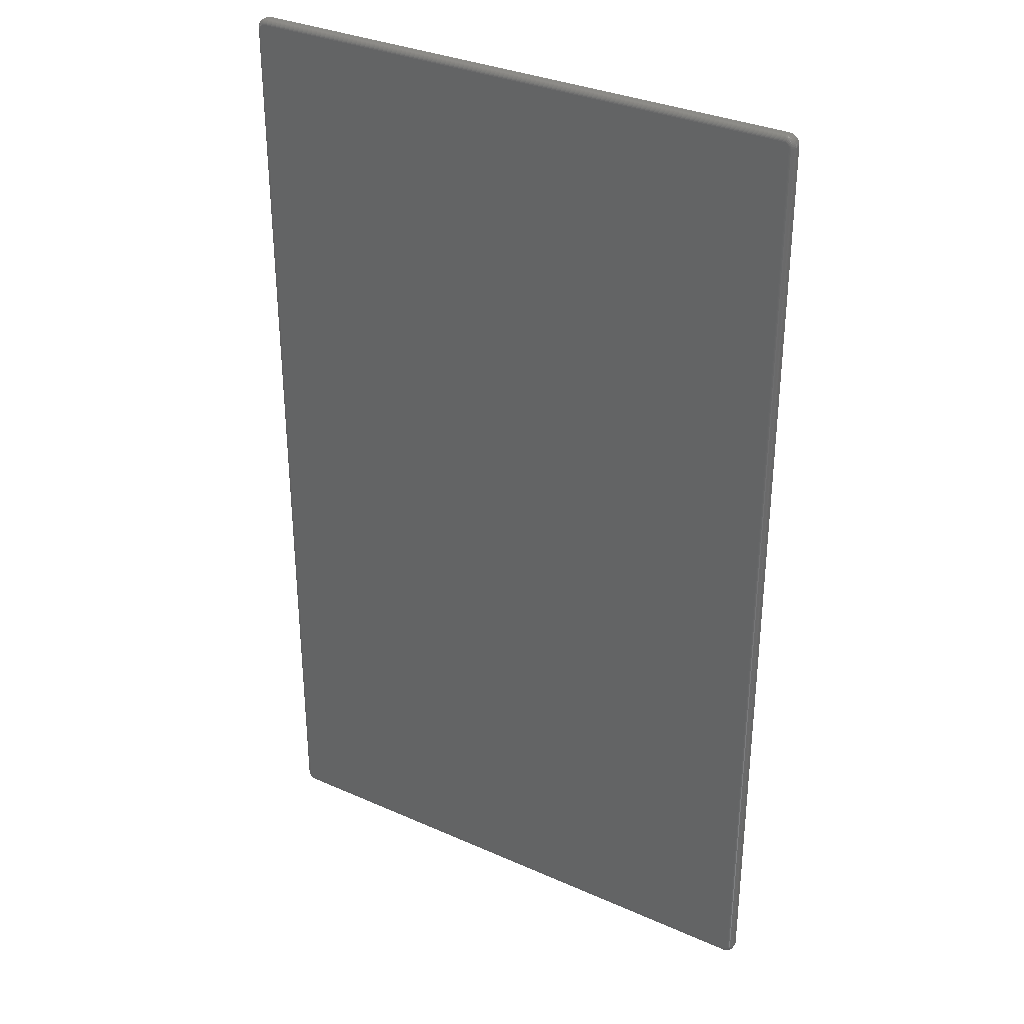
<metadata>
{"format":"stl","ext":"stl","renderer":"f3d","projection":"perspective","resolution":1024,"background":"white","views":[{"elev":32.8,"azim":31.5,"up":"+Z"}]}
</metadata>
<code>
# stl→obj: 396 verts, 788 faces
v -0.4377 0.01562 0.7192
v -0.4377 0.01562 -0.7109
v -0.4377 0.007812 0.7192
v -0.4377 0.007812 -0.7109
v -0.4375 0.01562 0.7222
v -0.4375 0.007812 0.7222
v -0.4366 0.01562 0.7251
v -0.4366 0.007812 0.7251
v -0.4352 0.01562 0.7278
v -0.4352 0.007812 0.7278
v -0.4332 0.01562 0.7301
v -0.4332 0.007812 0.7301
v -0.4309 0.01562 0.732
v -0.4309 0.007812 0.732
v -0.4283 0.01562 0.7335
v -0.4283 0.007812 0.7335
v -0.4254 0.01562 0.7343
v -0.4254 0.007812 0.7343
v -0.4224 0.01562 0.7346
v -0.4224 0.007812 0.7346
v 0.4234 0.01562 0.7346
v 0.4234 0.007812 0.7346
v 0.4264 0.01562 0.7343
v 0.4264 0.007812 0.7343
v 0.4293 0.01562 0.7335
v 0.4293 0.007812 0.7335
v 0.432 0.01562 0.732
v 0.432 0.007812 0.732
v 0.4343 0.01562 0.7301
v 0.4343 0.007812 0.7301
v 0.4362 0.01562 0.7278
v 0.4362 0.007812 0.7278
v 0.4376 0.01562 0.7251
v 0.4376 0.007812 0.7251
v 0.4385 0.01562 0.7222
v 0.4385 0.007812 0.7222
v 0.4388 0.01562 0.7192
v 0.4388 0.007812 0.7192
v 0.4388 0.01562 -0.7109
v 0.4388 0.007812 -0.7109
v 0.4385 0.01562 -0.7139
v 0.4385 0.007812 -0.7139
v 0.4376 0.01562 -0.7168
v 0.4376 0.007812 -0.7168
v 0.4362 0.01562 -0.7195
v 0.4362 0.007812 -0.7195
v 0.4343 0.01562 -0.7218
v 0.4343 0.007812 -0.7218
v 0.432 0.01562 -0.7237
v 0.432 0.007812 -0.7237
v 0.4293 0.01562 -0.7251
v 0.4293 0.007812 -0.7251
v 0.4264 0.01562 -0.726
v 0.4264 0.007812 -0.726
v 0.4234 0.01562 -0.7263
v 0.4234 0.007812 -0.7263
v -0.4224 0.01562 -0.7263
v -0.4224 0.007812 -0.7263
v -0.4254 0.01562 -0.726
v -0.4254 0.007812 -0.726
v -0.4283 0.01562 -0.7251
v -0.4283 0.007812 -0.7251
v -0.4309 0.01562 -0.7237
v -0.4309 0.007812 -0.7237
v -0.4332 0.01562 -0.7218
v -0.4332 0.007812 -0.7218
v -0.4352 0.01562 -0.7195
v -0.4352 0.007812 -0.7195
v -0.4366 0.01562 -0.7168
v -0.4366 0.007812 -0.7168
v -0.4375 0.01562 -0.7139
v -0.4375 0.007812 -0.7139
v -0.4299 1.601e-16 0.7192
v 0.4309 2.08e-16 0.7207
v -0.4298 1.602e-16 0.7207
v 0.431 2.079e-16 0.7192
v -0.4224 8.674e-19 -0.7185
v 0.4288 4.836e-17 -0.7163
v -0.4238 8.016e-19 -0.7184
v -0.4294 1.604e-16 0.7221
v 0.4304 2.082e-16 0.7221
v -0.4298 1.132e-18 -0.7124
v -0.4294 9.979e-19 -0.7138
v 0.4309 4.891e-17 -0.7124
v 0.4304 4.873e-17 -0.7138
v -0.4287 8.915e-19 -0.7151
v 0.4297 4.854e-17 -0.7151
v -0.4277 8.164e-19 -0.7163
v -0.4266 7.756e-19 -0.7172
v -0.4253 7.706e-19 -0.7179
v 0.431 4.908e-17 -0.7109
v -0.4299 1.287e-18 -0.7109
v 0.4276 4.819e-17 -0.7172
v 0.4234 4.782e-17 -0.7185
v 0.4249 4.792e-17 -0.7184
v 0.4263 4.804e-17 -0.7179
v 0.4297 2.083e-16 0.7234
v 0.4288 2.083e-16 0.7246
v 0.4276 2.084e-16 0.7255
v 0.4263 2.084e-16 0.7262
v 0.4249 2.083e-16 0.7267
v 0.4234 2.083e-16 0.7268
v -0.4224 1.613e-16 0.7268
v -0.4238 1.612e-16 0.7267
v -0.4253 1.611e-16 0.7262
v -0.4266 1.61e-16 0.7255
v -0.4277 1.608e-16 0.7246
v -0.4287 1.606e-16 0.7234
v 0.4234 0.0001501 0.7283
v 0.4252 0.0001501 0.7282
v 0.4234 0.0005947 0.7298
v 0.4255 0.0005947 0.7296
v 0.4234 0.001317 0.7311
v 0.4258 0.001317 0.7309
v 0.4234 0.002288 0.7323
v 0.426 0.002288 0.7321
v 0.4234 0.003472 0.7333
v 0.4262 0.003472 0.733
v 0.4234 0.004823 0.734
v 0.4263 0.004823 0.7337
v 0.4234 0.006288 0.7345
v 0.4264 0.006288 0.7342
v 0.4324 0.0001501 0.721
v 0.4325 0.0001501 0.7192
v 0.4338 0.0005947 0.7213
v 0.434 0.0005947 0.7192
v 0.4351 0.001317 0.7216
v 0.4353 0.001317 0.7192
v 0.4363 0.002288 0.7218
v 0.4365 0.002288 0.7192
v 0.4372 0.003472 0.722
v 0.4375 0.003472 0.7192
v 0.4379 0.004823 0.7221
v 0.4382 0.004823 0.7192
v 0.4384 0.006288 0.7222
v 0.4387 0.006288 0.7192
v 0.4318 0.0001501 0.7227
v 0.4332 0.0005947 0.7233
v 0.4344 0.001317 0.7238
v 0.4355 0.002288 0.7243
v 0.4364 0.003472 0.7246
v 0.4371 0.004823 0.7249
v 0.4375 0.006288 0.7251
v 0.431 0.0001501 0.7243
v 0.4322 0.0005947 0.7251
v 0.4333 0.001317 0.7259
v 0.4343 0.002288 0.7265
v 0.4351 0.003472 0.7271
v 0.4357 0.004823 0.7275
v 0.4361 0.006288 0.7277
v 0.4299 0.0001501 0.7257
v 0.4309 0.0005947 0.7267
v 0.4319 0.001317 0.7277
v 0.4327 0.002288 0.7285
v 0.4334 0.003472 0.7292
v 0.4339 0.004823 0.7297
v 0.4342 0.006288 0.73
v 0.4285 0.0001501 0.7268
v 0.4293 0.0005947 0.728
v 0.4301 0.001317 0.7291
v 0.4307 0.002288 0.7301
v 0.4312 0.003472 0.7309
v 0.4317 0.004823 0.7315
v 0.4319 0.006288 0.7319
v 0.4269 0.0001501 0.7276
v 0.4275 0.0005947 0.729
v 0.428 0.001317 0.7302
v 0.4284 0.002288 0.7313
v 0.4288 0.003472 0.7322
v 0.4291 0.004823 0.7329
v 0.4293 0.006288 0.7333
v 0.4387 0.006288 -0.7109
v 0.4382 0.004823 -0.7109
v 0.4375 0.003472 -0.7109
v 0.4365 0.002288 -0.7109
v 0.4353 0.001317 -0.7109
v 0.434 0.0005947 -0.7109
v 0.4325 0.0001501 -0.7109
v 0.4324 0.0001501 -0.7127
v 0.4338 0.0005947 -0.713
v 0.4351 0.001317 -0.7133
v 0.4363 0.002288 -0.7135
v 0.4372 0.003472 -0.7137
v 0.4379 0.004823 -0.7138
v 0.4384 0.006288 -0.7139
v 0.4252 0.0001501 -0.7199
v 0.4234 0.0001501 -0.72
v 0.4255 0.0005947 -0.7213
v 0.4234 0.0005947 -0.7215
v 0.4258 0.001317 -0.7226
v 0.4234 0.001317 -0.7228
v 0.426 0.002288 -0.7238
v 0.4234 0.002288 -0.724
v 0.4262 0.003472 -0.7247
v 0.4234 0.003472 -0.725
v 0.4263 0.004823 -0.7254
v 0.4234 0.004823 -0.7257
v 0.4264 0.006288 -0.7259
v 0.4234 0.006288 -0.7262
v 0.4269 0.0001501 -0.7193
v 0.4275 0.0005947 -0.7207
v 0.428 0.001317 -0.7219
v 0.4284 0.002288 -0.723
v 0.4288 0.003472 -0.7239
v 0.4291 0.004823 -0.7246
v 0.4293 0.006288 -0.725
v 0.4285 0.0001501 -0.7185
v 0.4293 0.0005947 -0.7197
v 0.4301 0.001317 -0.7208
v 0.4307 0.002288 -0.7218
v 0.4312 0.003472 -0.7226
v 0.4317 0.004823 -0.7232
v 0.4319 0.006288 -0.7236
v 0.4299 0.0001501 -0.7174
v 0.4309 0.0005947 -0.7184
v 0.4319 0.001317 -0.7194
v 0.4327 0.002288 -0.7202
v 0.4334 0.003472 -0.7209
v 0.4339 0.004823 -0.7214
v 0.4342 0.006288 -0.7217
v 0.431 0.0001501 -0.716
v 0.4322 0.0005947 -0.7168
v 0.4333 0.001317 -0.7176
v 0.4343 0.002288 -0.7182
v 0.4351 0.003472 -0.7187
v 0.4357 0.004823 -0.7192
v 0.4361 0.006288 -0.7194
v 0.4318 0.0001501 -0.7144
v 0.4332 0.0005947 -0.715
v 0.4344 0.001317 -0.7155
v 0.4355 0.002288 -0.7159
v 0.4364 0.003472 -0.7163
v 0.4371 0.004823 -0.7166
v 0.4375 0.006288 -0.7168
v -0.4224 0.006288 -0.7262
v -0.4224 0.004823 -0.7257
v -0.4224 0.003472 -0.725
v -0.4224 0.002288 -0.724
v -0.4224 0.001317 -0.7228
v -0.4224 0.0005947 -0.7215
v -0.4224 0.0001501 -0.72
v -0.4241 0.0001501 -0.7199
v -0.4244 0.0005947 -0.7213
v -0.4247 0.001317 -0.7226
v -0.4249 0.002288 -0.7238
v -0.4251 0.003472 -0.7247
v -0.4253 0.004823 -0.7254
v -0.4253 0.006288 -0.7259
v -0.4313 0.0001501 -0.7127
v -0.4315 0.0001501 -0.7109
v -0.4327 0.0005947 -0.713
v -0.4329 0.0005947 -0.7109
v -0.434 0.001317 -0.7133
v -0.4343 0.001317 -0.7109
v -0.4352 0.002288 -0.7135
v -0.4355 0.002288 -0.7109
v -0.4362 0.003472 -0.7137
v -0.4364 0.003472 -0.7109
v -0.4369 0.004823 -0.7138
v -0.4372 0.004823 -0.7109
v -0.4373 0.006288 -0.7139
v -0.4376 0.006288 -0.7109
v -0.4308 0.0001501 -0.7144
v -0.4321 0.0005947 -0.715
v -0.4334 0.001317 -0.7155
v -0.4345 0.002288 -0.7159
v -0.4354 0.003472 -0.7163
v -0.436 0.004823 -0.7166
v -0.4364 0.006288 -0.7168
v -0.4299 0.0001501 -0.716
v -0.4311 0.0005947 -0.7168
v -0.4323 0.001317 -0.7176
v -0.4333 0.002288 -0.7182
v -0.4341 0.003472 -0.7187
v -0.4347 0.004823 -0.7192
v -0.435 0.006288 -0.7194
v -0.4288 0.0001501 -0.7174
v -0.4298 0.0005947 -0.7184
v -0.4308 0.001317 -0.7194
v -0.4316 0.002288 -0.7202
v -0.4323 0.003472 -0.7209
v -0.4328 0.004823 -0.7214
v -0.4331 0.006288 -0.7217
v -0.4274 0.0001501 -0.7185
v -0.4282 0.0005947 -0.7197
v -0.429 0.001317 -0.7208
v -0.4296 0.002288 -0.7218
v -0.4302 0.003472 -0.7226
v -0.4306 0.004823 -0.7232
v -0.4308 0.006288 -0.7236
v -0.4258 0.0001501 -0.7193
v -0.4264 0.0005947 -0.7207
v -0.4269 0.001317 -0.7219
v -0.4274 0.002288 -0.723
v -0.4277 0.003472 -0.7239
v -0.428 0.004823 -0.7246
v -0.4282 0.006288 -0.725
v -0.4376 0.006288 0.7192
v -0.4372 0.004823 0.7192
v -0.4364 0.003472 0.7192
v -0.4355 0.002288 0.7192
v -0.4343 0.001317 0.7192
v -0.4329 0.0005947 0.7192
v -0.4315 0.0001501 0.7192
v -0.4313 0.0001501 0.721
v -0.4327 0.0005947 0.7213
v -0.434 0.001317 0.7216
v -0.4352 0.002288 0.7218
v -0.4362 0.003472 0.722
v -0.4369 0.004823 0.7221
v -0.4373 0.006288 0.7222
v -0.4241 0.0001501 0.7282
v -0.4224 0.0001501 0.7283
v -0.4244 0.0005947 0.7296
v -0.4224 0.0005947 0.7298
v -0.4247 0.001317 0.7309
v -0.4224 0.001317 0.7311
v -0.4249 0.002288 0.7321
v -0.4224 0.002288 0.7323
v -0.4251 0.003472 0.733
v -0.4224 0.003472 0.7333
v -0.4253 0.004823 0.7337
v -0.4224 0.004823 0.734
v -0.4253 0.006288 0.7342
v -0.4224 0.006288 0.7345
v -0.4258 0.0001501 0.7276
v -0.4264 0.0005947 0.729
v -0.4269 0.001317 0.7302
v -0.4274 0.002288 0.7313
v -0.4277 0.003472 0.7322
v -0.428 0.004823 0.7329
v -0.4282 0.006288 0.7333
v -0.4274 0.0001501 0.7268
v -0.4282 0.0005947 0.728
v -0.429 0.001317 0.7291
v -0.4296 0.002288 0.7301
v -0.4302 0.003472 0.7309
v -0.4306 0.004823 0.7315
v -0.4308 0.006288 0.7319
v -0.4288 0.0001501 0.7257
v -0.4298 0.0005947 0.7267
v -0.4308 0.001317 0.7277
v -0.4316 0.002288 0.7285
v -0.4323 0.003472 0.7292
v -0.4328 0.004823 0.7297
v -0.4331 0.006288 0.73
v -0.4299 0.0001501 0.7243
v -0.4311 0.0005947 0.7251
v -0.4323 0.001317 0.7259
v -0.4333 0.002288 0.7265
v -0.4341 0.003472 0.7271
v -0.4347 0.004823 0.7275
v -0.435 0.006288 0.7277
v -0.4308 0.0001501 0.7227
v -0.4321 0.0005947 0.7233
v -0.4334 0.001317 0.7238
v -0.4345 0.002288 0.7243
v -0.4354 0.003472 0.7246
v -0.436 0.004823 0.7249
v -0.4364 0.006288 0.7251
v 0.4309 0.02344 -0.7124
v -0.4298 0.02344 -0.7124
v 0.431 0.02344 -0.7109
v -0.4299 0.02344 -0.7109
v -0.4238 0.02344 -0.7184
v 0.4288 0.02344 -0.7163
v -0.4224 0.02344 -0.7185
v 0.4304 0.02344 0.7221
v -0.4298 0.02344 0.7207
v -0.4294 0.02344 0.7221
v 0.4309 0.02344 0.7207
v -0.4294 0.02344 -0.7138
v 0.4304 0.02344 -0.7138
v -0.4287 0.02344 -0.7151
v 0.4297 0.02344 -0.7151
v -0.4277 0.02344 -0.7163
v -0.4266 0.02344 -0.7172
v -0.4253 0.02344 -0.7179
v -0.4299 0.02344 0.7192
v 0.431 0.02344 0.7192
v 0.4276 0.02344 -0.7172
v 0.4263 0.02344 -0.7179
v 0.4249 0.02344 -0.7184
v 0.4234 0.02344 -0.7185
v 0.4297 0.02344 0.7234
v -0.4287 0.02344 0.7234
v -0.4277 0.02344 0.7246
v -0.4266 0.02344 0.7255
v -0.4253 0.02344 0.7262
v -0.4238 0.02344 0.7267
v -0.4224 0.02344 0.7268
v 0.4234 0.02344 0.7268
v 0.4249 0.02344 0.7267
v 0.4263 0.02344 0.7262
v 0.4276 0.02344 0.7255
v 0.4288 0.02344 0.7246
f 1 2 3
f 3 2 4
f 1 3 5
f 5 3 6
f 5 6 7
f 7 6 8
f 7 8 9
f 9 8 10
f 9 10 11
f 11 10 12
f 11 12 13
f 13 12 14
f 13 14 15
f 15 14 16
f 15 16 17
f 17 16 18
f 17 18 19
f 19 18 20
f 21 19 22
f 22 19 20
f 21 22 23
f 23 22 24
f 23 24 25
f 25 24 26
f 25 26 27
f 27 26 28
f 27 28 29
f 29 28 30
f 29 30 31
f 31 30 32
f 31 32 33
f 33 32 34
f 33 34 35
f 35 34 36
f 35 36 37
f 37 36 38
f 39 37 40
f 40 37 38
f 39 40 41
f 41 40 42
f 41 42 43
f 43 42 44
f 43 44 45
f 45 44 46
f 45 46 47
f 47 46 48
f 47 48 49
f 49 48 50
f 49 50 51
f 51 50 52
f 51 52 53
f 53 52 54
f 53 54 55
f 55 54 56
f 57 55 58
f 58 55 56
f 57 58 59
f 59 58 60
f 59 60 61
f 61 60 62
f 61 62 63
f 63 62 64
f 63 64 65
f 65 64 66
f 65 66 67
f 67 66 68
f 67 68 69
f 69 68 70
f 69 70 71
f 71 70 72
f 71 72 2
f 2 72 4
f 73 74 75
f 73 76 74
f 77 78 79
f 80 75 81
f 81 75 74
f 82 83 84
f 84 83 85
f 83 86 85
f 85 86 87
f 86 88 87
f 87 88 89
f 87 89 78
f 78 89 90
f 78 90 79
f 91 76 73
f 91 73 92
f 91 92 82
f 91 82 84
f 93 78 77
f 93 77 94
f 93 94 95
f 93 95 96
f 97 98 99
f 97 99 100
f 97 100 101
f 97 101 102
f 97 102 103
f 97 103 104
f 97 104 105
f 97 105 106
f 97 106 107
f 97 107 108
f 97 108 80
f 97 80 81
f 102 101 109
f 109 101 110
f 109 110 111
f 111 110 112
f 111 112 113
f 113 112 114
f 113 114 115
f 115 114 116
f 115 116 117
f 117 116 118
f 117 118 119
f 119 118 120
f 119 120 121
f 121 120 122
f 121 122 22
f 22 122 24
f 74 76 123
f 123 76 124
f 123 124 125
f 125 124 126
f 125 126 127
f 127 126 128
f 127 128 129
f 129 128 130
f 129 130 131
f 131 130 132
f 131 132 133
f 133 132 134
f 133 134 135
f 135 134 136
f 135 136 36
f 36 136 38
f 81 74 137
f 137 74 123
f 137 123 138
f 138 123 125
f 138 125 139
f 139 125 127
f 139 127 140
f 140 127 129
f 140 129 141
f 141 129 131
f 141 131 142
f 142 131 133
f 142 133 143
f 143 133 135
f 143 135 34
f 34 135 36
f 97 81 144
f 144 81 137
f 144 137 145
f 145 137 138
f 145 138 146
f 146 138 139
f 146 139 147
f 147 139 140
f 147 140 148
f 148 140 141
f 148 141 149
f 149 141 142
f 149 142 150
f 150 142 143
f 150 143 32
f 32 143 34
f 98 97 151
f 151 97 144
f 151 144 152
f 152 144 145
f 152 145 153
f 153 145 146
f 153 146 154
f 154 146 147
f 154 147 155
f 155 147 148
f 155 148 156
f 156 148 149
f 156 149 157
f 157 149 150
f 157 150 30
f 30 150 32
f 99 98 158
f 158 98 151
f 158 151 159
f 159 151 152
f 159 152 160
f 160 152 153
f 160 153 161
f 161 153 154
f 161 154 162
f 162 154 155
f 162 155 163
f 163 155 156
f 163 156 164
f 164 156 157
f 164 157 28
f 28 157 30
f 100 99 165
f 165 99 158
f 165 158 166
f 166 158 159
f 166 159 167
f 167 159 160
f 167 160 168
f 168 160 161
f 168 161 169
f 169 161 162
f 169 162 170
f 170 162 163
f 170 163 171
f 171 163 164
f 171 164 26
f 26 164 28
f 101 100 110
f 110 100 165
f 110 165 112
f 112 165 166
f 112 166 114
f 114 166 167
f 114 167 116
f 116 167 168
f 116 168 118
f 118 168 169
f 118 169 120
f 120 169 170
f 120 170 122
f 122 170 171
f 122 171 24
f 24 171 26
f 40 38 172
f 172 38 136
f 172 136 173
f 173 136 134
f 173 134 174
f 174 134 132
f 174 132 175
f 175 132 130
f 175 130 176
f 176 130 128
f 176 128 177
f 177 128 126
f 177 126 178
f 178 126 124
f 178 124 91
f 91 124 76
f 91 84 178
f 178 84 179
f 178 179 177
f 177 179 180
f 177 180 176
f 176 180 181
f 176 181 175
f 175 181 182
f 175 182 174
f 174 182 183
f 174 183 173
f 173 183 184
f 173 184 172
f 172 184 185
f 172 185 40
f 40 185 42
f 95 94 186
f 186 94 187
f 186 187 188
f 188 187 189
f 188 189 190
f 190 189 191
f 190 191 192
f 192 191 193
f 192 193 194
f 194 193 195
f 194 195 196
f 196 195 197
f 196 197 198
f 198 197 199
f 198 199 54
f 54 199 56
f 96 95 200
f 200 95 186
f 200 186 201
f 201 186 188
f 201 188 202
f 202 188 190
f 202 190 203
f 203 190 192
f 203 192 204
f 204 192 194
f 204 194 205
f 205 194 196
f 205 196 206
f 206 196 198
f 206 198 52
f 52 198 54
f 93 96 207
f 207 96 200
f 207 200 208
f 208 200 201
f 208 201 209
f 209 201 202
f 209 202 210
f 210 202 203
f 210 203 211
f 211 203 204
f 211 204 212
f 212 204 205
f 212 205 213
f 213 205 206
f 213 206 50
f 50 206 52
f 78 93 214
f 214 93 207
f 214 207 215
f 215 207 208
f 215 208 216
f 216 208 209
f 216 209 217
f 217 209 210
f 217 210 218
f 218 210 211
f 218 211 219
f 219 211 212
f 219 212 220
f 220 212 213
f 220 213 48
f 48 213 50
f 87 78 221
f 221 78 214
f 221 214 222
f 222 214 215
f 222 215 223
f 223 215 216
f 223 216 224
f 224 216 217
f 224 217 225
f 225 217 218
f 225 218 226
f 226 218 219
f 226 219 227
f 227 219 220
f 227 220 46
f 46 220 48
f 85 87 228
f 228 87 221
f 228 221 229
f 229 221 222
f 229 222 230
f 230 222 223
f 230 223 231
f 231 223 224
f 231 224 232
f 232 224 225
f 232 225 233
f 233 225 226
f 233 226 234
f 234 226 227
f 234 227 44
f 44 227 46
f 84 85 179
f 179 85 228
f 179 228 180
f 180 228 229
f 180 229 181
f 181 229 230
f 181 230 182
f 182 230 231
f 182 231 183
f 183 231 232
f 183 232 184
f 184 232 233
f 184 233 185
f 185 233 234
f 185 234 42
f 42 234 44
f 58 56 235
f 235 56 199
f 235 199 236
f 236 199 197
f 236 197 237
f 237 197 195
f 237 195 238
f 238 195 193
f 238 193 239
f 239 193 191
f 239 191 240
f 240 191 189
f 240 189 241
f 241 189 187
f 241 187 77
f 77 187 94
f 77 79 241
f 241 79 242
f 241 242 240
f 240 242 243
f 240 243 239
f 239 243 244
f 239 244 238
f 238 244 245
f 238 245 237
f 237 245 246
f 237 246 236
f 236 246 247
f 236 247 235
f 235 247 248
f 235 248 58
f 58 248 60
f 82 92 249
f 249 92 250
f 249 250 251
f 251 250 252
f 251 252 253
f 253 252 254
f 253 254 255
f 255 254 256
f 255 256 257
f 257 256 258
f 257 258 259
f 259 258 260
f 259 260 261
f 261 260 262
f 261 262 72
f 72 262 4
f 83 82 263
f 263 82 249
f 263 249 264
f 264 249 251
f 264 251 265
f 265 251 253
f 265 253 266
f 266 253 255
f 266 255 267
f 267 255 257
f 267 257 268
f 268 257 259
f 268 259 269
f 269 259 261
f 269 261 70
f 70 261 72
f 86 83 270
f 270 83 263
f 270 263 271
f 271 263 264
f 271 264 272
f 272 264 265
f 272 265 273
f 273 265 266
f 273 266 274
f 274 266 267
f 274 267 275
f 275 267 268
f 275 268 276
f 276 268 269
f 276 269 68
f 68 269 70
f 88 86 277
f 277 86 270
f 277 270 278
f 278 270 271
f 278 271 279
f 279 271 272
f 279 272 280
f 280 272 273
f 280 273 281
f 281 273 274
f 281 274 282
f 282 274 275
f 282 275 283
f 283 275 276
f 283 276 66
f 66 276 68
f 89 88 284
f 284 88 277
f 284 277 285
f 285 277 278
f 285 278 286
f 286 278 279
f 286 279 287
f 287 279 280
f 287 280 288
f 288 280 281
f 288 281 289
f 289 281 282
f 289 282 290
f 290 282 283
f 290 283 64
f 64 283 66
f 90 89 291
f 291 89 284
f 291 284 292
f 292 284 285
f 292 285 293
f 293 285 286
f 293 286 294
f 294 286 287
f 294 287 295
f 295 287 288
f 295 288 296
f 296 288 289
f 296 289 297
f 297 289 290
f 297 290 62
f 62 290 64
f 79 90 242
f 242 90 291
f 242 291 243
f 243 291 292
f 243 292 244
f 244 292 293
f 244 293 245
f 245 293 294
f 245 294 246
f 246 294 295
f 246 295 247
f 247 295 296
f 247 296 248
f 248 296 297
f 248 297 60
f 60 297 62
f 3 4 298
f 298 4 262
f 298 262 299
f 299 262 260
f 299 260 300
f 300 260 258
f 300 258 301
f 301 258 256
f 301 256 302
f 302 256 254
f 302 254 303
f 303 254 252
f 303 252 304
f 304 252 250
f 304 250 73
f 73 250 92
f 73 75 304
f 304 75 305
f 304 305 303
f 303 305 306
f 303 306 302
f 302 306 307
f 302 307 301
f 301 307 308
f 301 308 300
f 300 308 309
f 300 309 299
f 299 309 310
f 299 310 298
f 298 310 311
f 298 311 3
f 3 311 6
f 104 103 312
f 312 103 313
f 312 313 314
f 314 313 315
f 314 315 316
f 316 315 317
f 316 317 318
f 318 317 319
f 318 319 320
f 320 319 321
f 320 321 322
f 322 321 323
f 322 323 324
f 324 323 325
f 324 325 18
f 18 325 20
f 105 104 326
f 326 104 312
f 326 312 327
f 327 312 314
f 327 314 328
f 328 314 316
f 328 316 329
f 329 316 318
f 329 318 330
f 330 318 320
f 330 320 331
f 331 320 322
f 331 322 332
f 332 322 324
f 332 324 16
f 16 324 18
f 106 105 333
f 333 105 326
f 333 326 334
f 334 326 327
f 334 327 335
f 335 327 328
f 335 328 336
f 336 328 329
f 336 329 337
f 337 329 330
f 337 330 338
f 338 330 331
f 338 331 339
f 339 331 332
f 339 332 14
f 14 332 16
f 107 106 340
f 340 106 333
f 340 333 341
f 341 333 334
f 341 334 342
f 342 334 335
f 342 335 343
f 343 335 336
f 343 336 344
f 344 336 337
f 344 337 345
f 345 337 338
f 345 338 346
f 346 338 339
f 346 339 12
f 12 339 14
f 108 107 347
f 347 107 340
f 347 340 348
f 348 340 341
f 348 341 349
f 349 341 342
f 349 342 350
f 350 342 343
f 350 343 351
f 351 343 344
f 351 344 352
f 352 344 345
f 352 345 353
f 353 345 346
f 353 346 10
f 10 346 12
f 80 108 354
f 354 108 347
f 354 347 355
f 355 347 348
f 355 348 356
f 356 348 349
f 356 349 357
f 357 349 350
f 357 350 358
f 358 350 351
f 358 351 359
f 359 351 352
f 359 352 360
f 360 352 353
f 360 353 8
f 8 353 10
f 75 80 305
f 305 80 354
f 305 354 306
f 306 354 355
f 306 355 307
f 307 355 356
f 307 356 308
f 308 356 357
f 308 357 309
f 309 357 358
f 309 358 310
f 310 358 359
f 310 359 311
f 311 359 360
f 311 360 6
f 6 360 8
f 22 20 121
f 121 20 325
f 121 325 119
f 119 325 323
f 119 323 117
f 117 323 321
f 117 321 115
f 115 321 319
f 115 319 113
f 113 319 317
f 113 317 111
f 111 317 315
f 111 315 109
f 109 315 313
f 109 313 102
f 102 313 103
f 361 362 363
f 362 364 363
f 365 366 367
f 368 369 370
f 371 369 368
f 361 372 362
f 373 372 361
f 373 374 372
f 375 374 373
f 375 376 374
f 377 376 375
f 366 377 375
f 378 377 366
f 365 378 366
f 379 369 371
f 379 371 380
f 379 380 363
f 379 363 364
f 381 382 383
f 381 383 384
f 381 384 367
f 381 367 366
f 385 368 370
f 385 370 386
f 385 386 387
f 385 387 388
f 385 388 389
f 385 389 390
f 385 390 391
f 385 391 392
f 385 392 393
f 385 393 394
f 385 394 395
f 385 395 396
f 364 71 2
f 364 362 71
f 57 365 367
f 57 59 365
f 372 69 71
f 372 71 362
f 374 65 67
f 67 69 374
f 374 69 372
f 378 61 63
f 378 63 377
f 63 376 377
f 59 61 365
f 365 61 378
f 65 374 376
f 376 63 65
f 379 364 1
f 1 364 2
f 391 17 19
f 391 390 17
f 1 369 379
f 1 5 369
f 389 15 17
f 389 17 390
f 388 11 13
f 13 15 388
f 388 15 389
f 370 7 9
f 370 9 386
f 9 387 386
f 5 7 369
f 369 7 370
f 11 388 387
f 387 9 11
f 392 391 21
f 21 391 19
f 380 35 37
f 380 371 35
f 21 393 392
f 21 23 393
f 368 33 35
f 368 35 371
f 385 29 31
f 31 33 385
f 385 33 368
f 394 25 27
f 394 27 395
f 27 396 395
f 23 25 393
f 393 25 394
f 29 385 396
f 396 27 29
f 363 380 39
f 39 380 37
f 384 53 55
f 384 383 53
f 39 361 363
f 39 41 361
f 382 51 53
f 382 53 383
f 381 47 49
f 49 51 381
f 381 51 382
f 373 43 45
f 373 45 375
f 45 366 375
f 41 43 361
f 361 43 373
f 47 381 366
f 366 45 47
f 367 384 57
f 57 384 55

</code>
